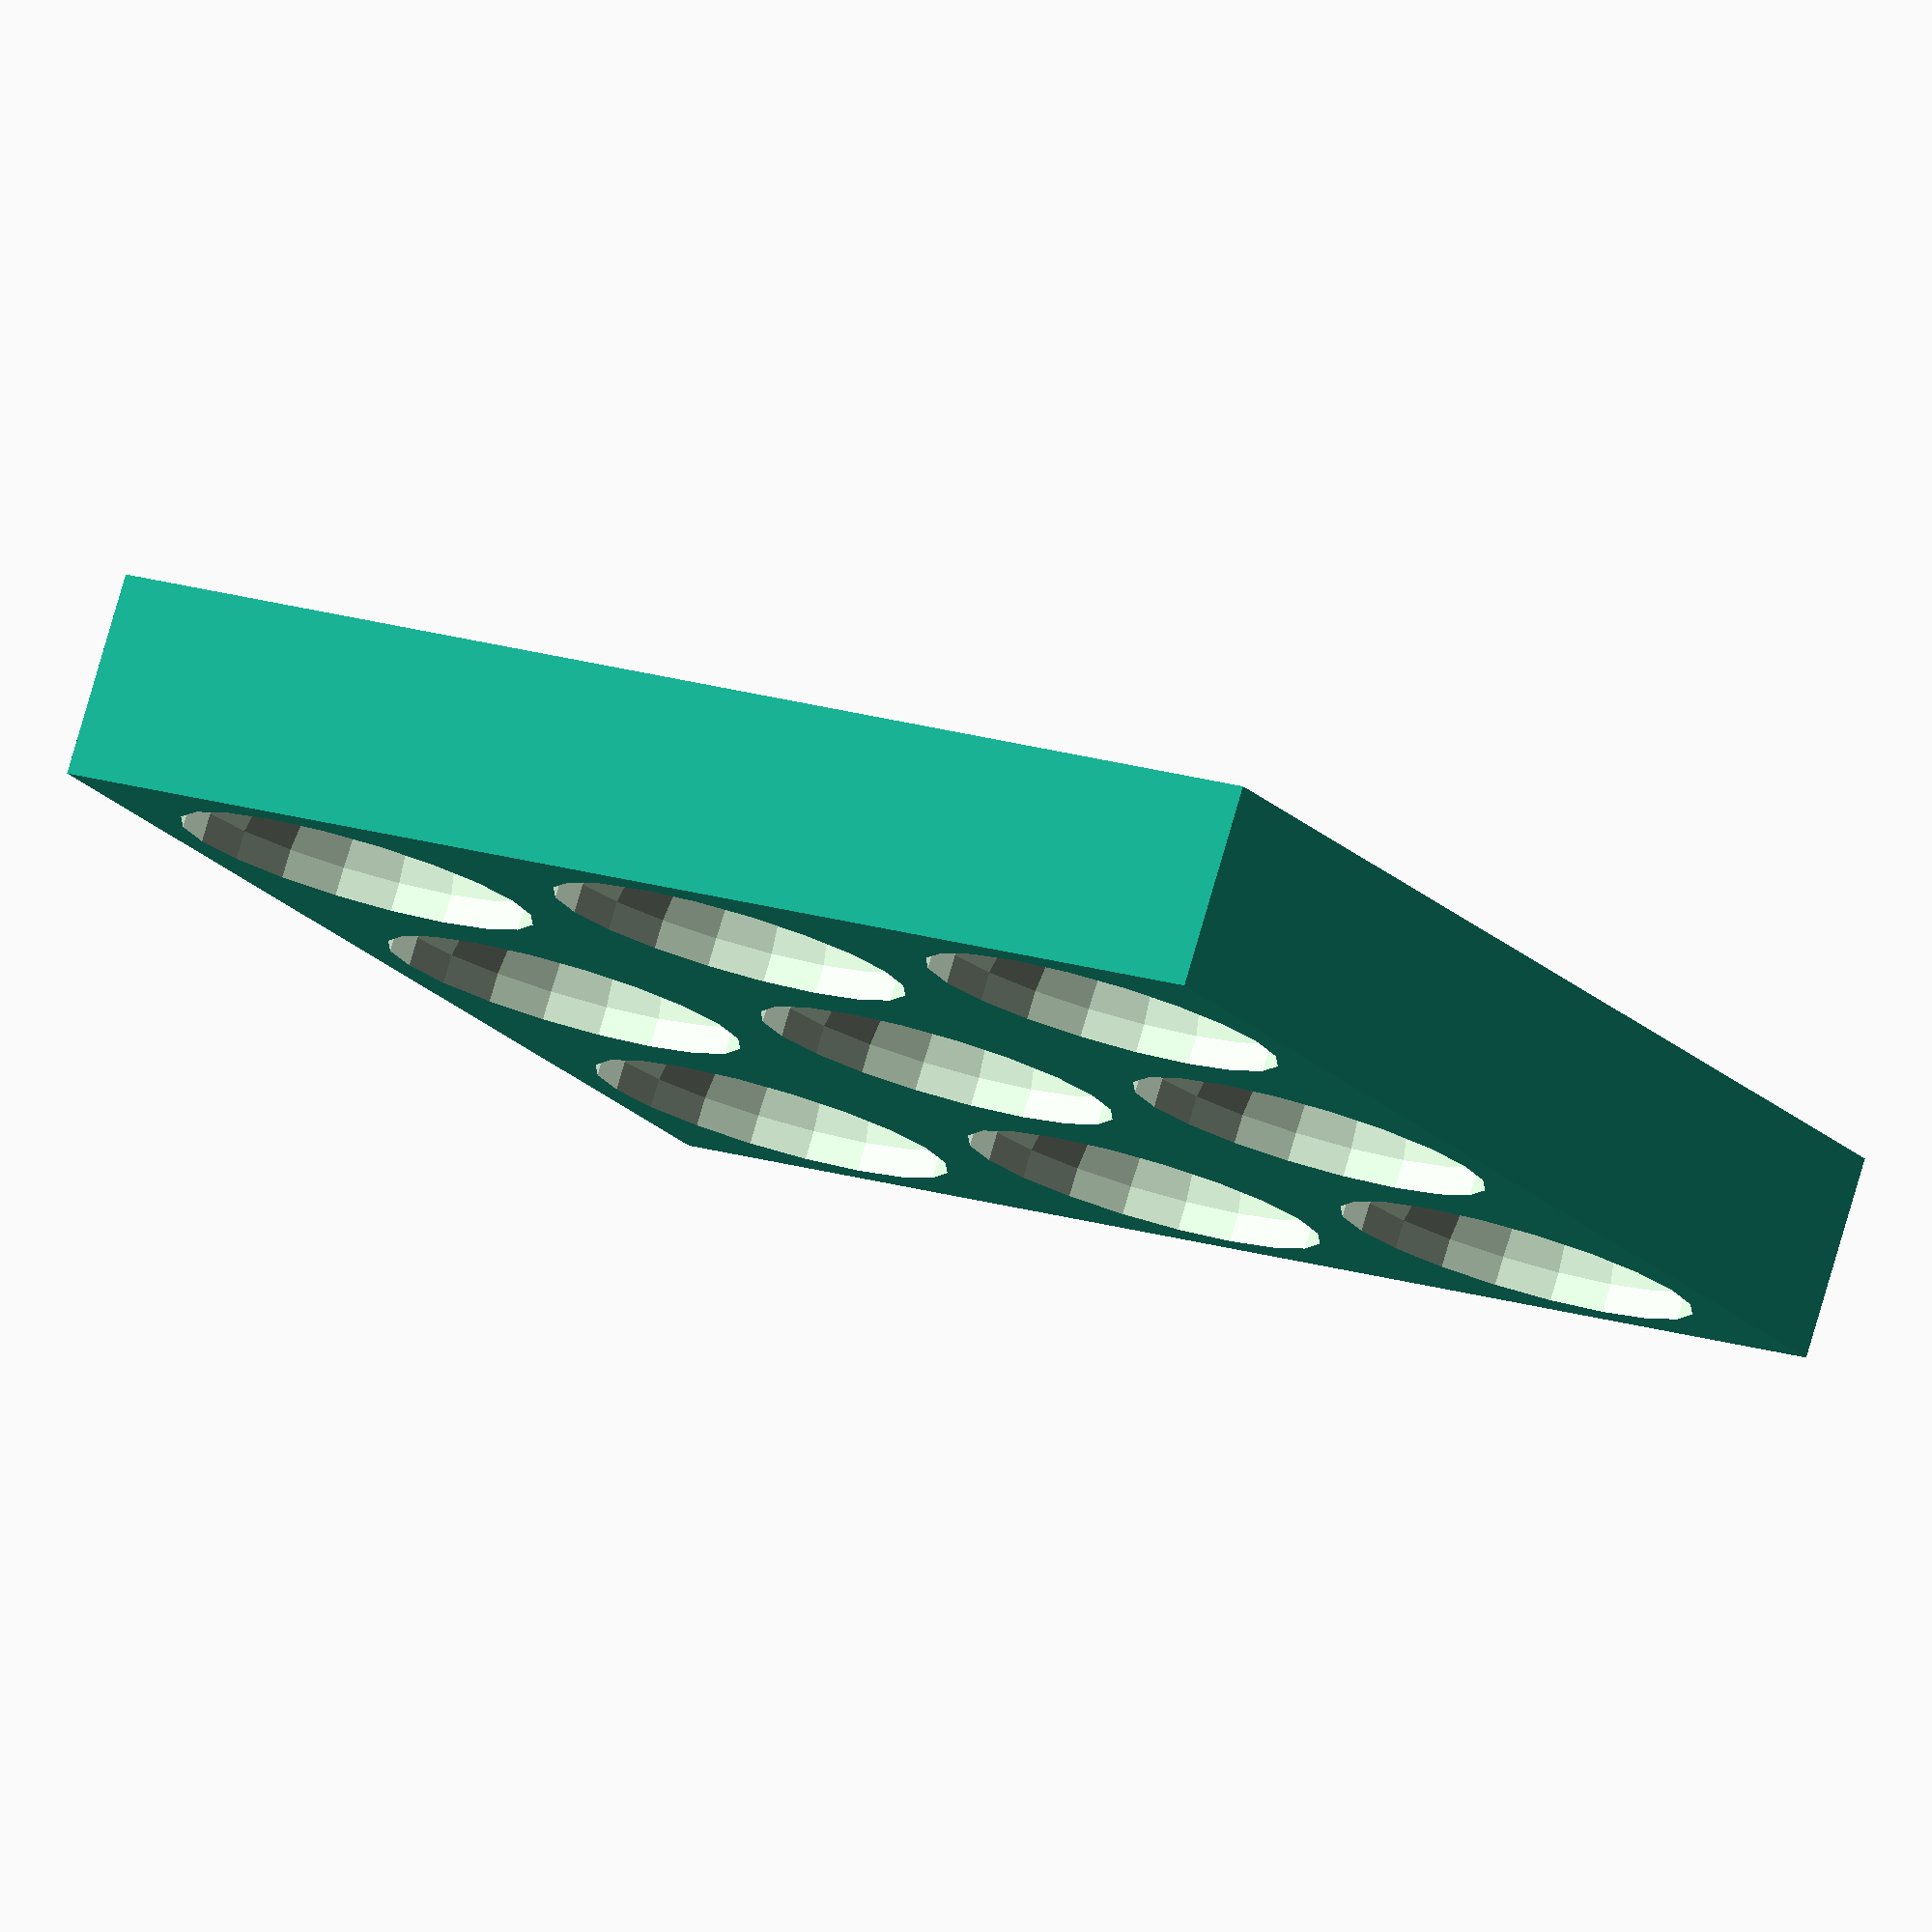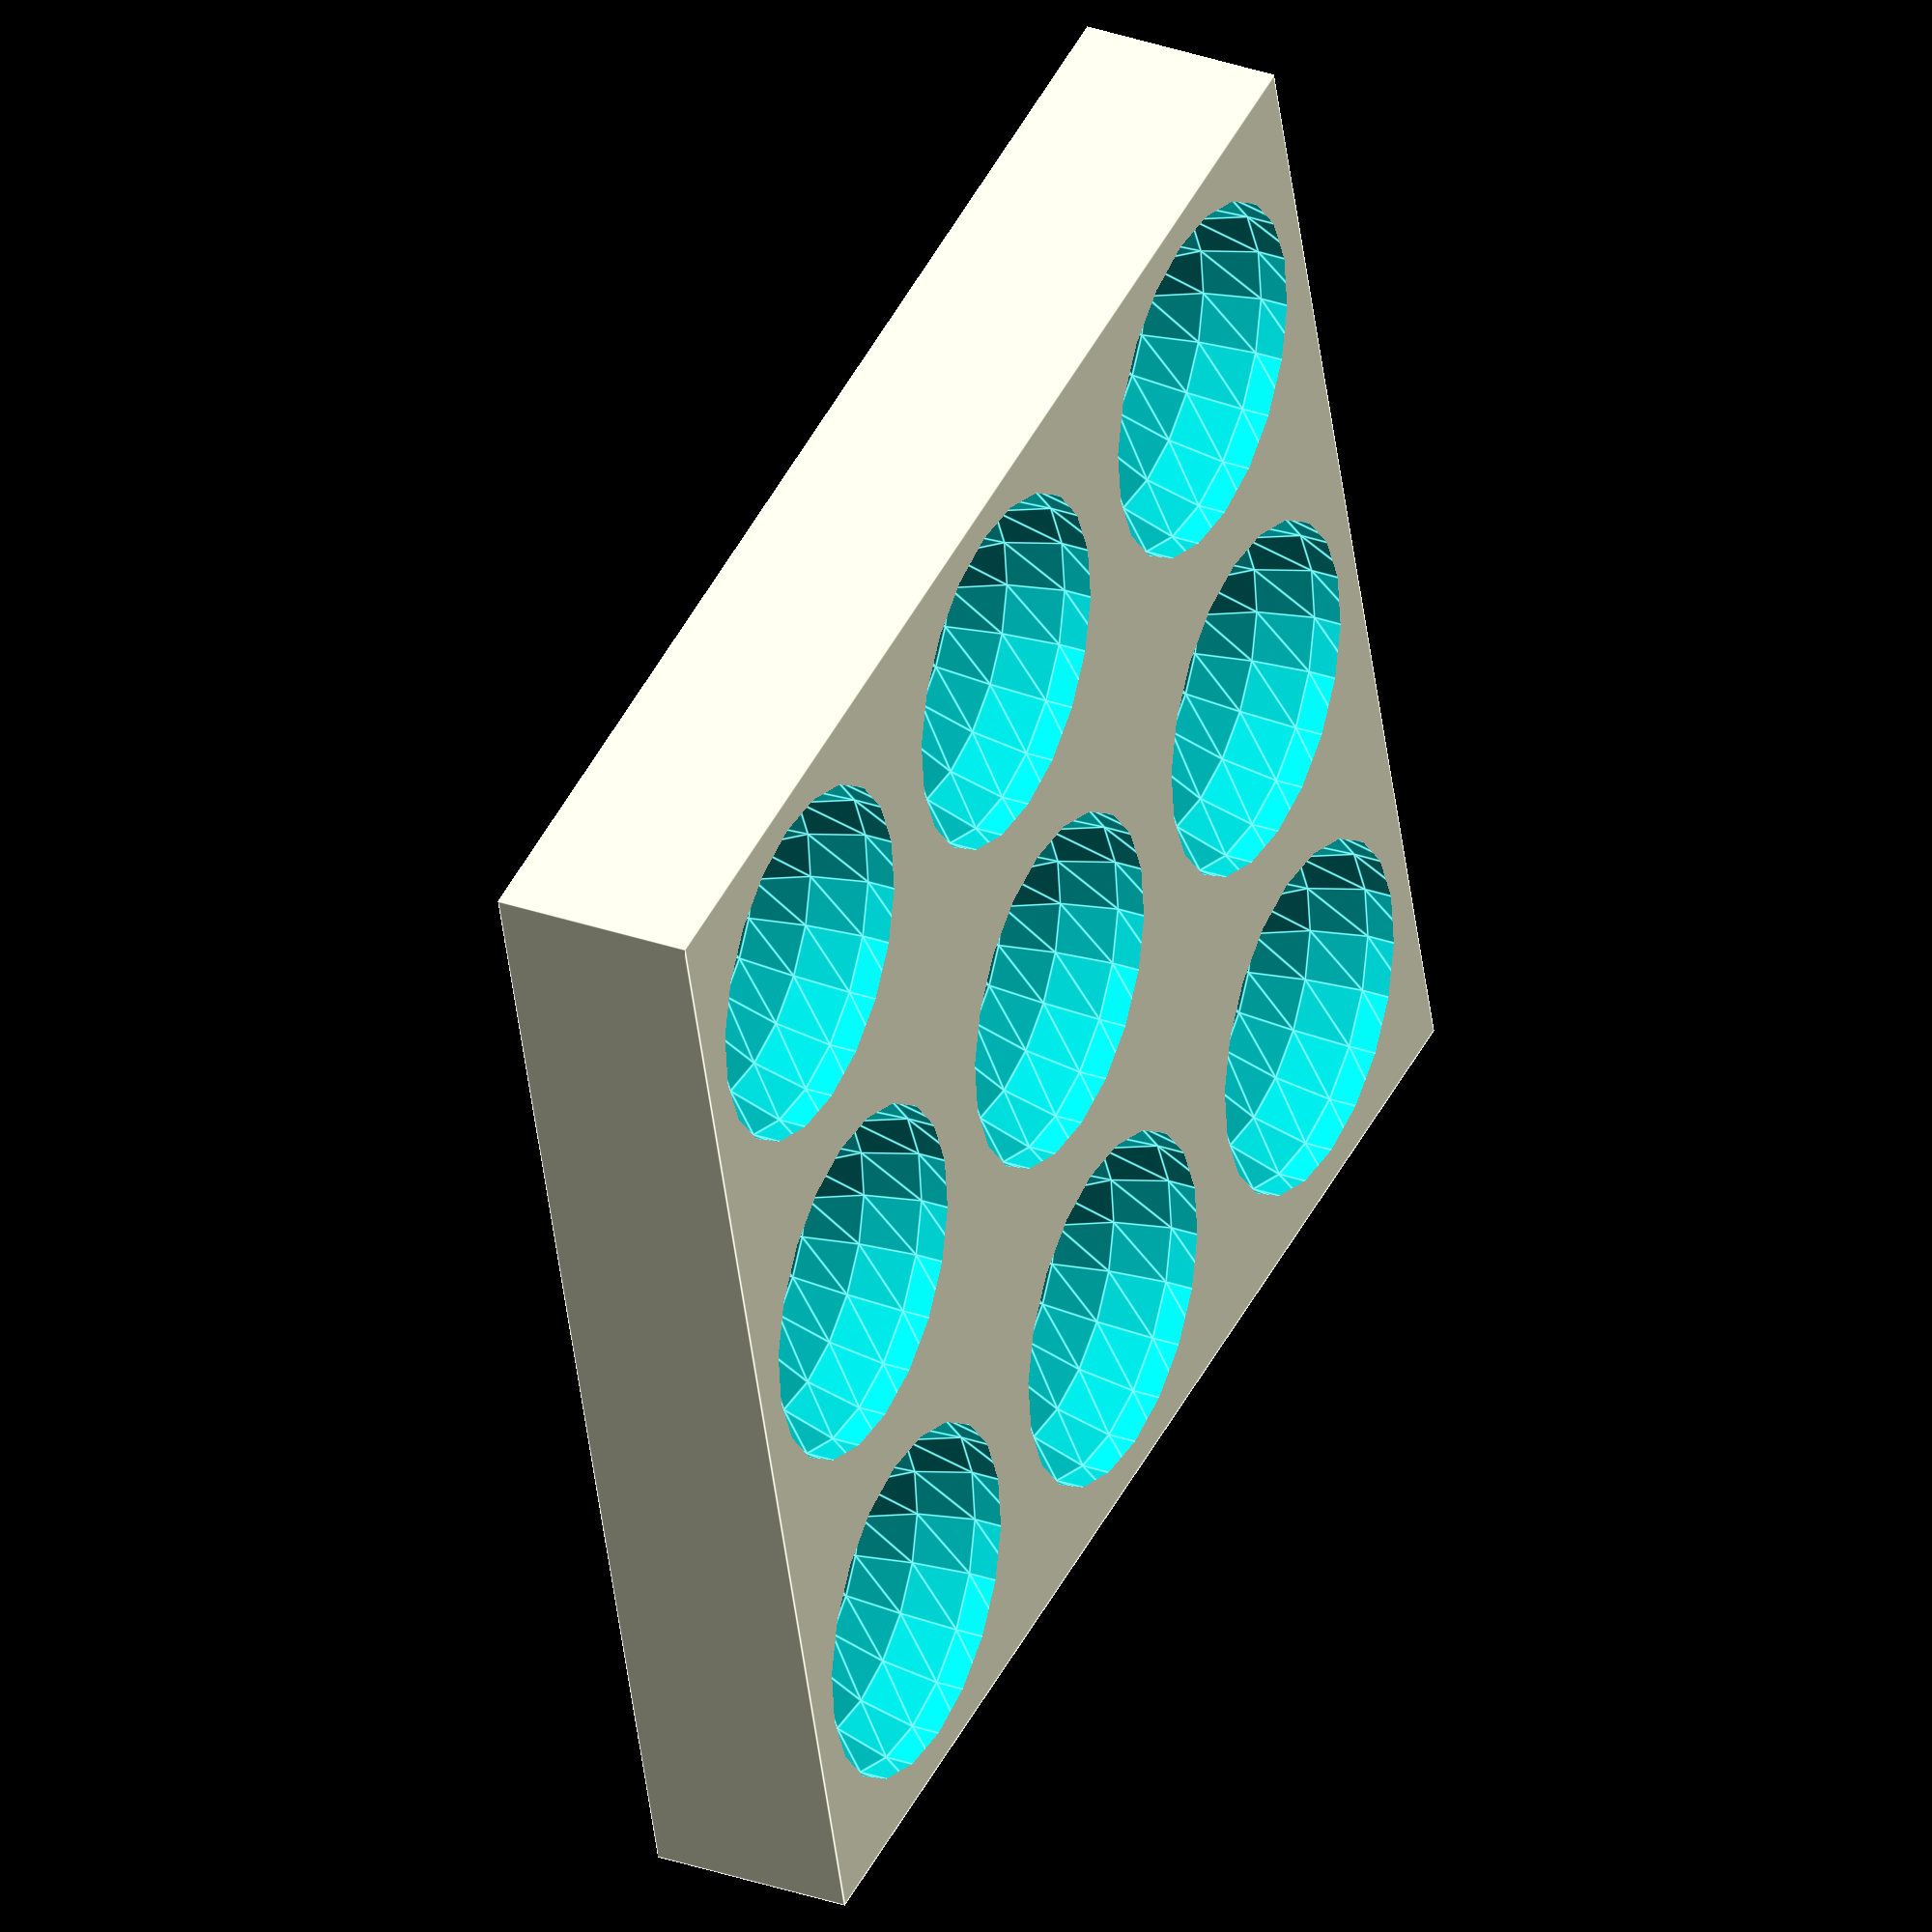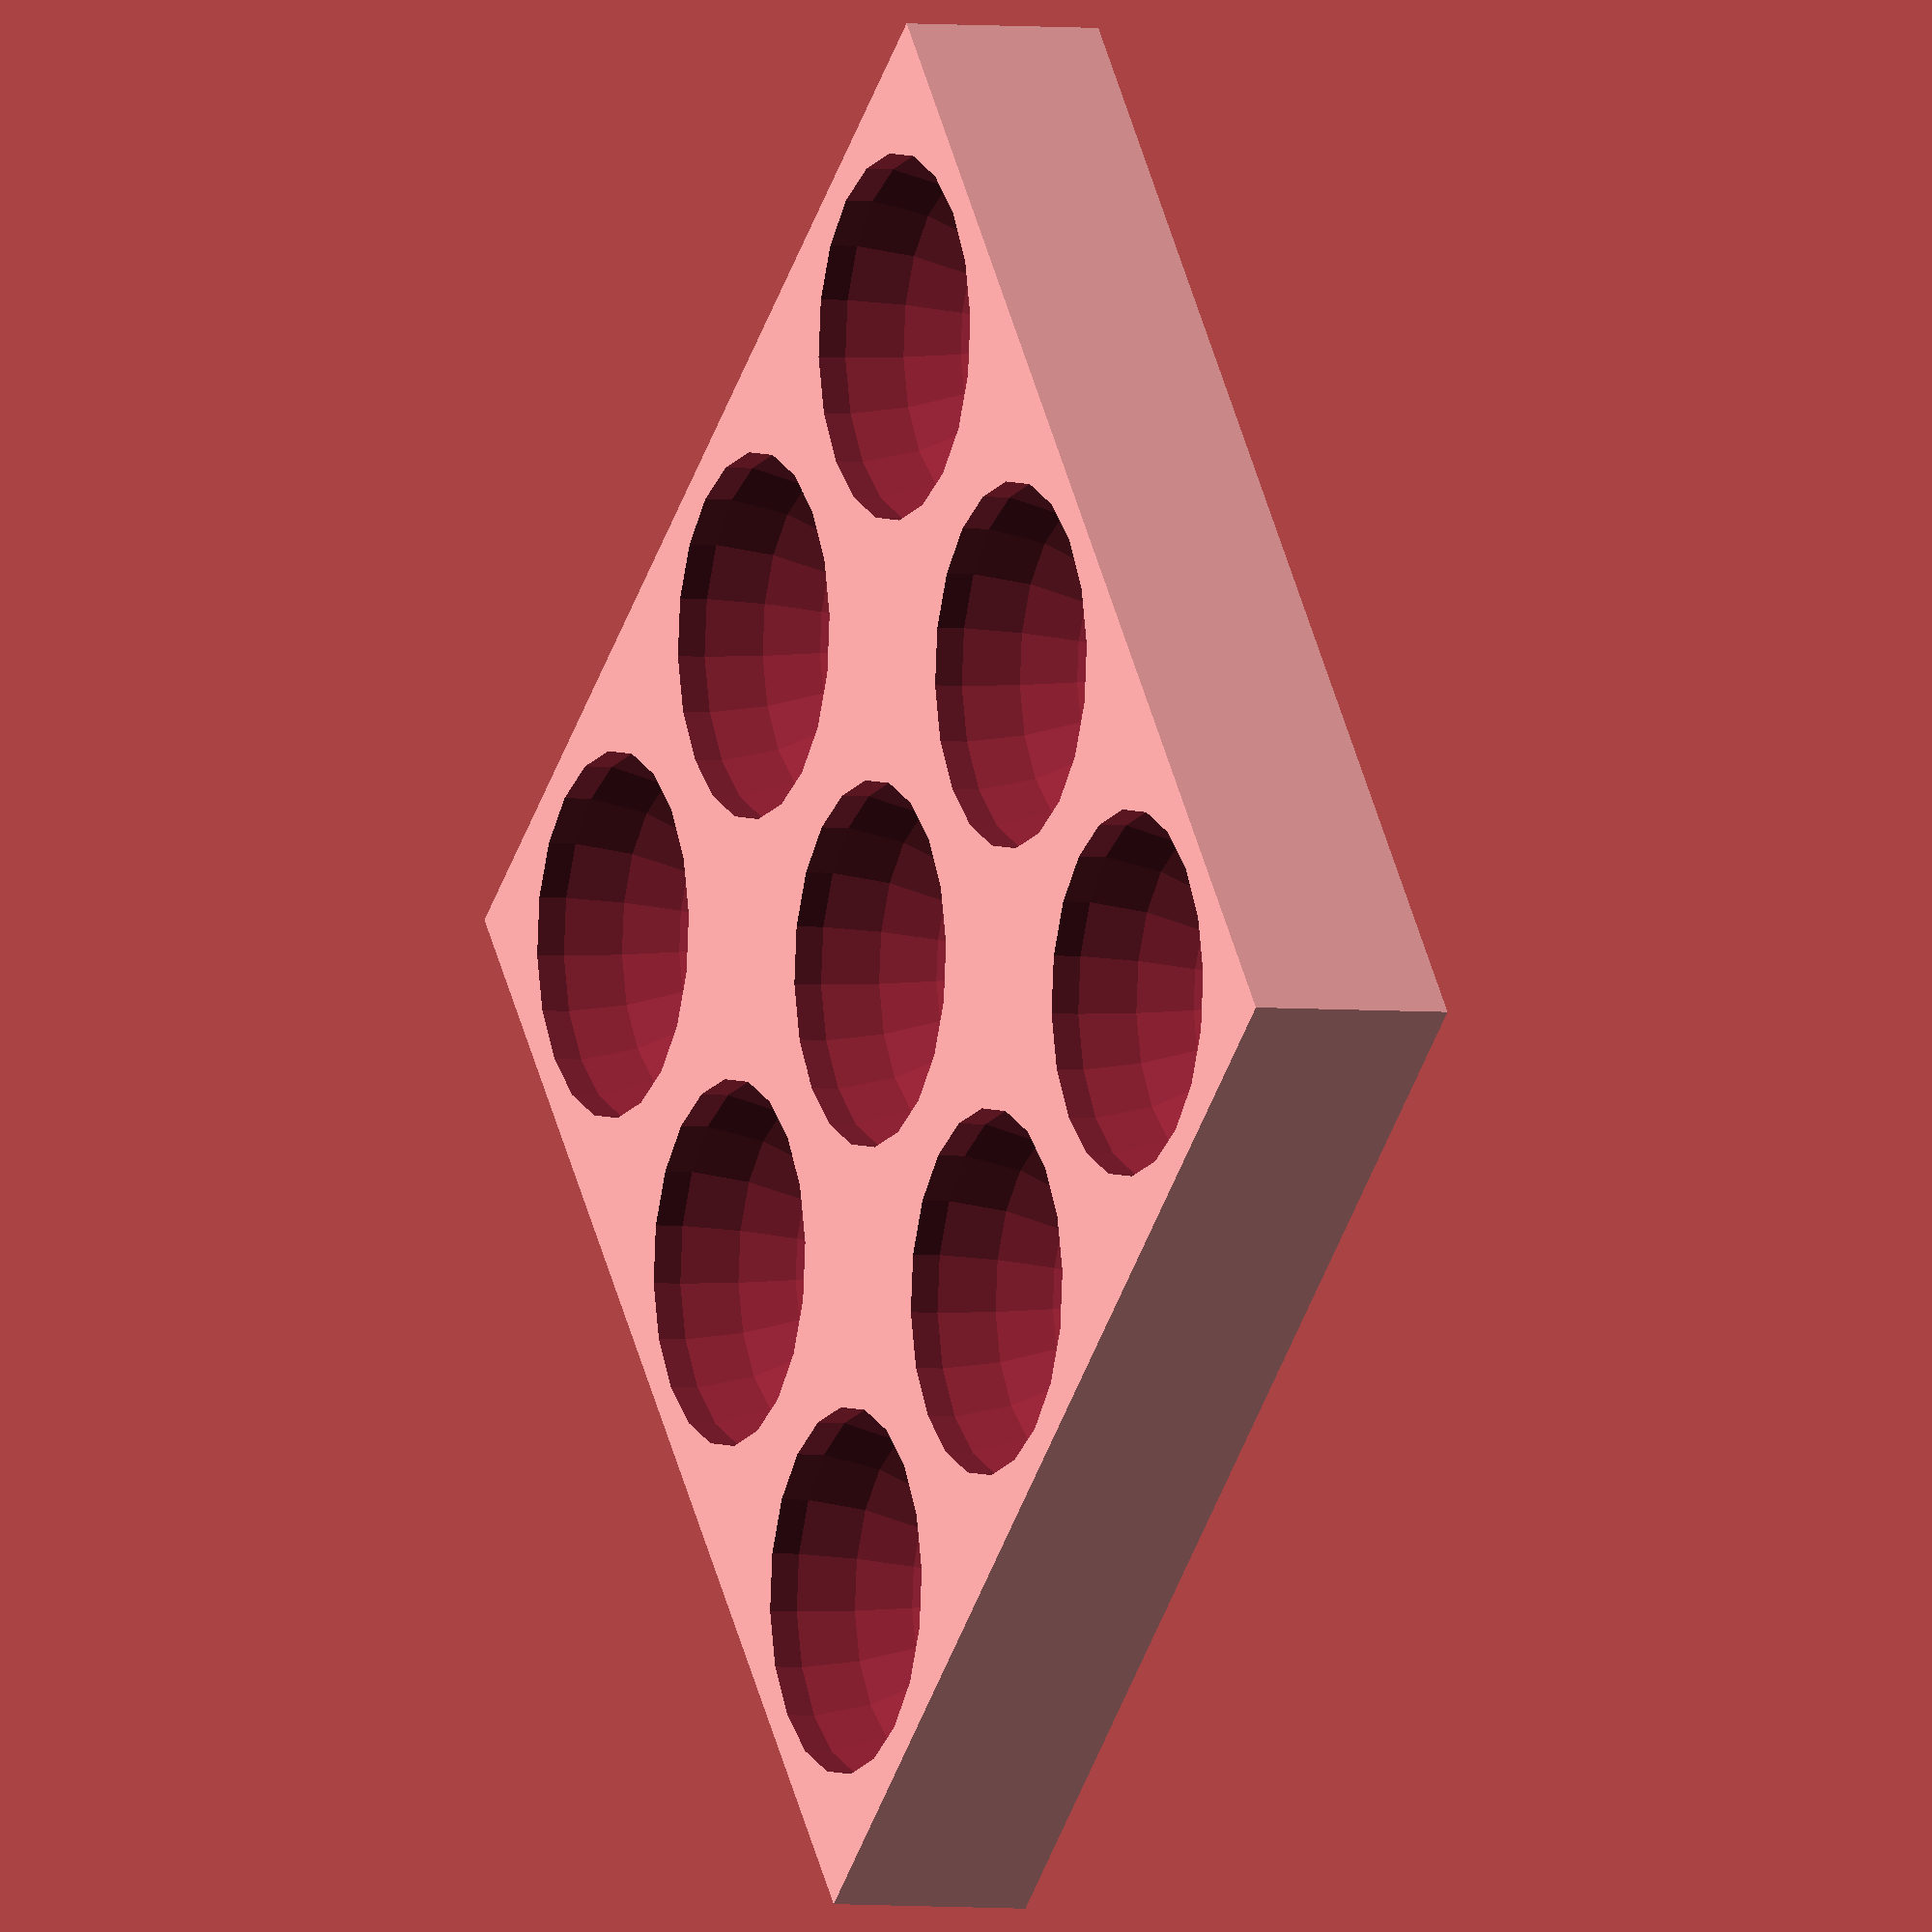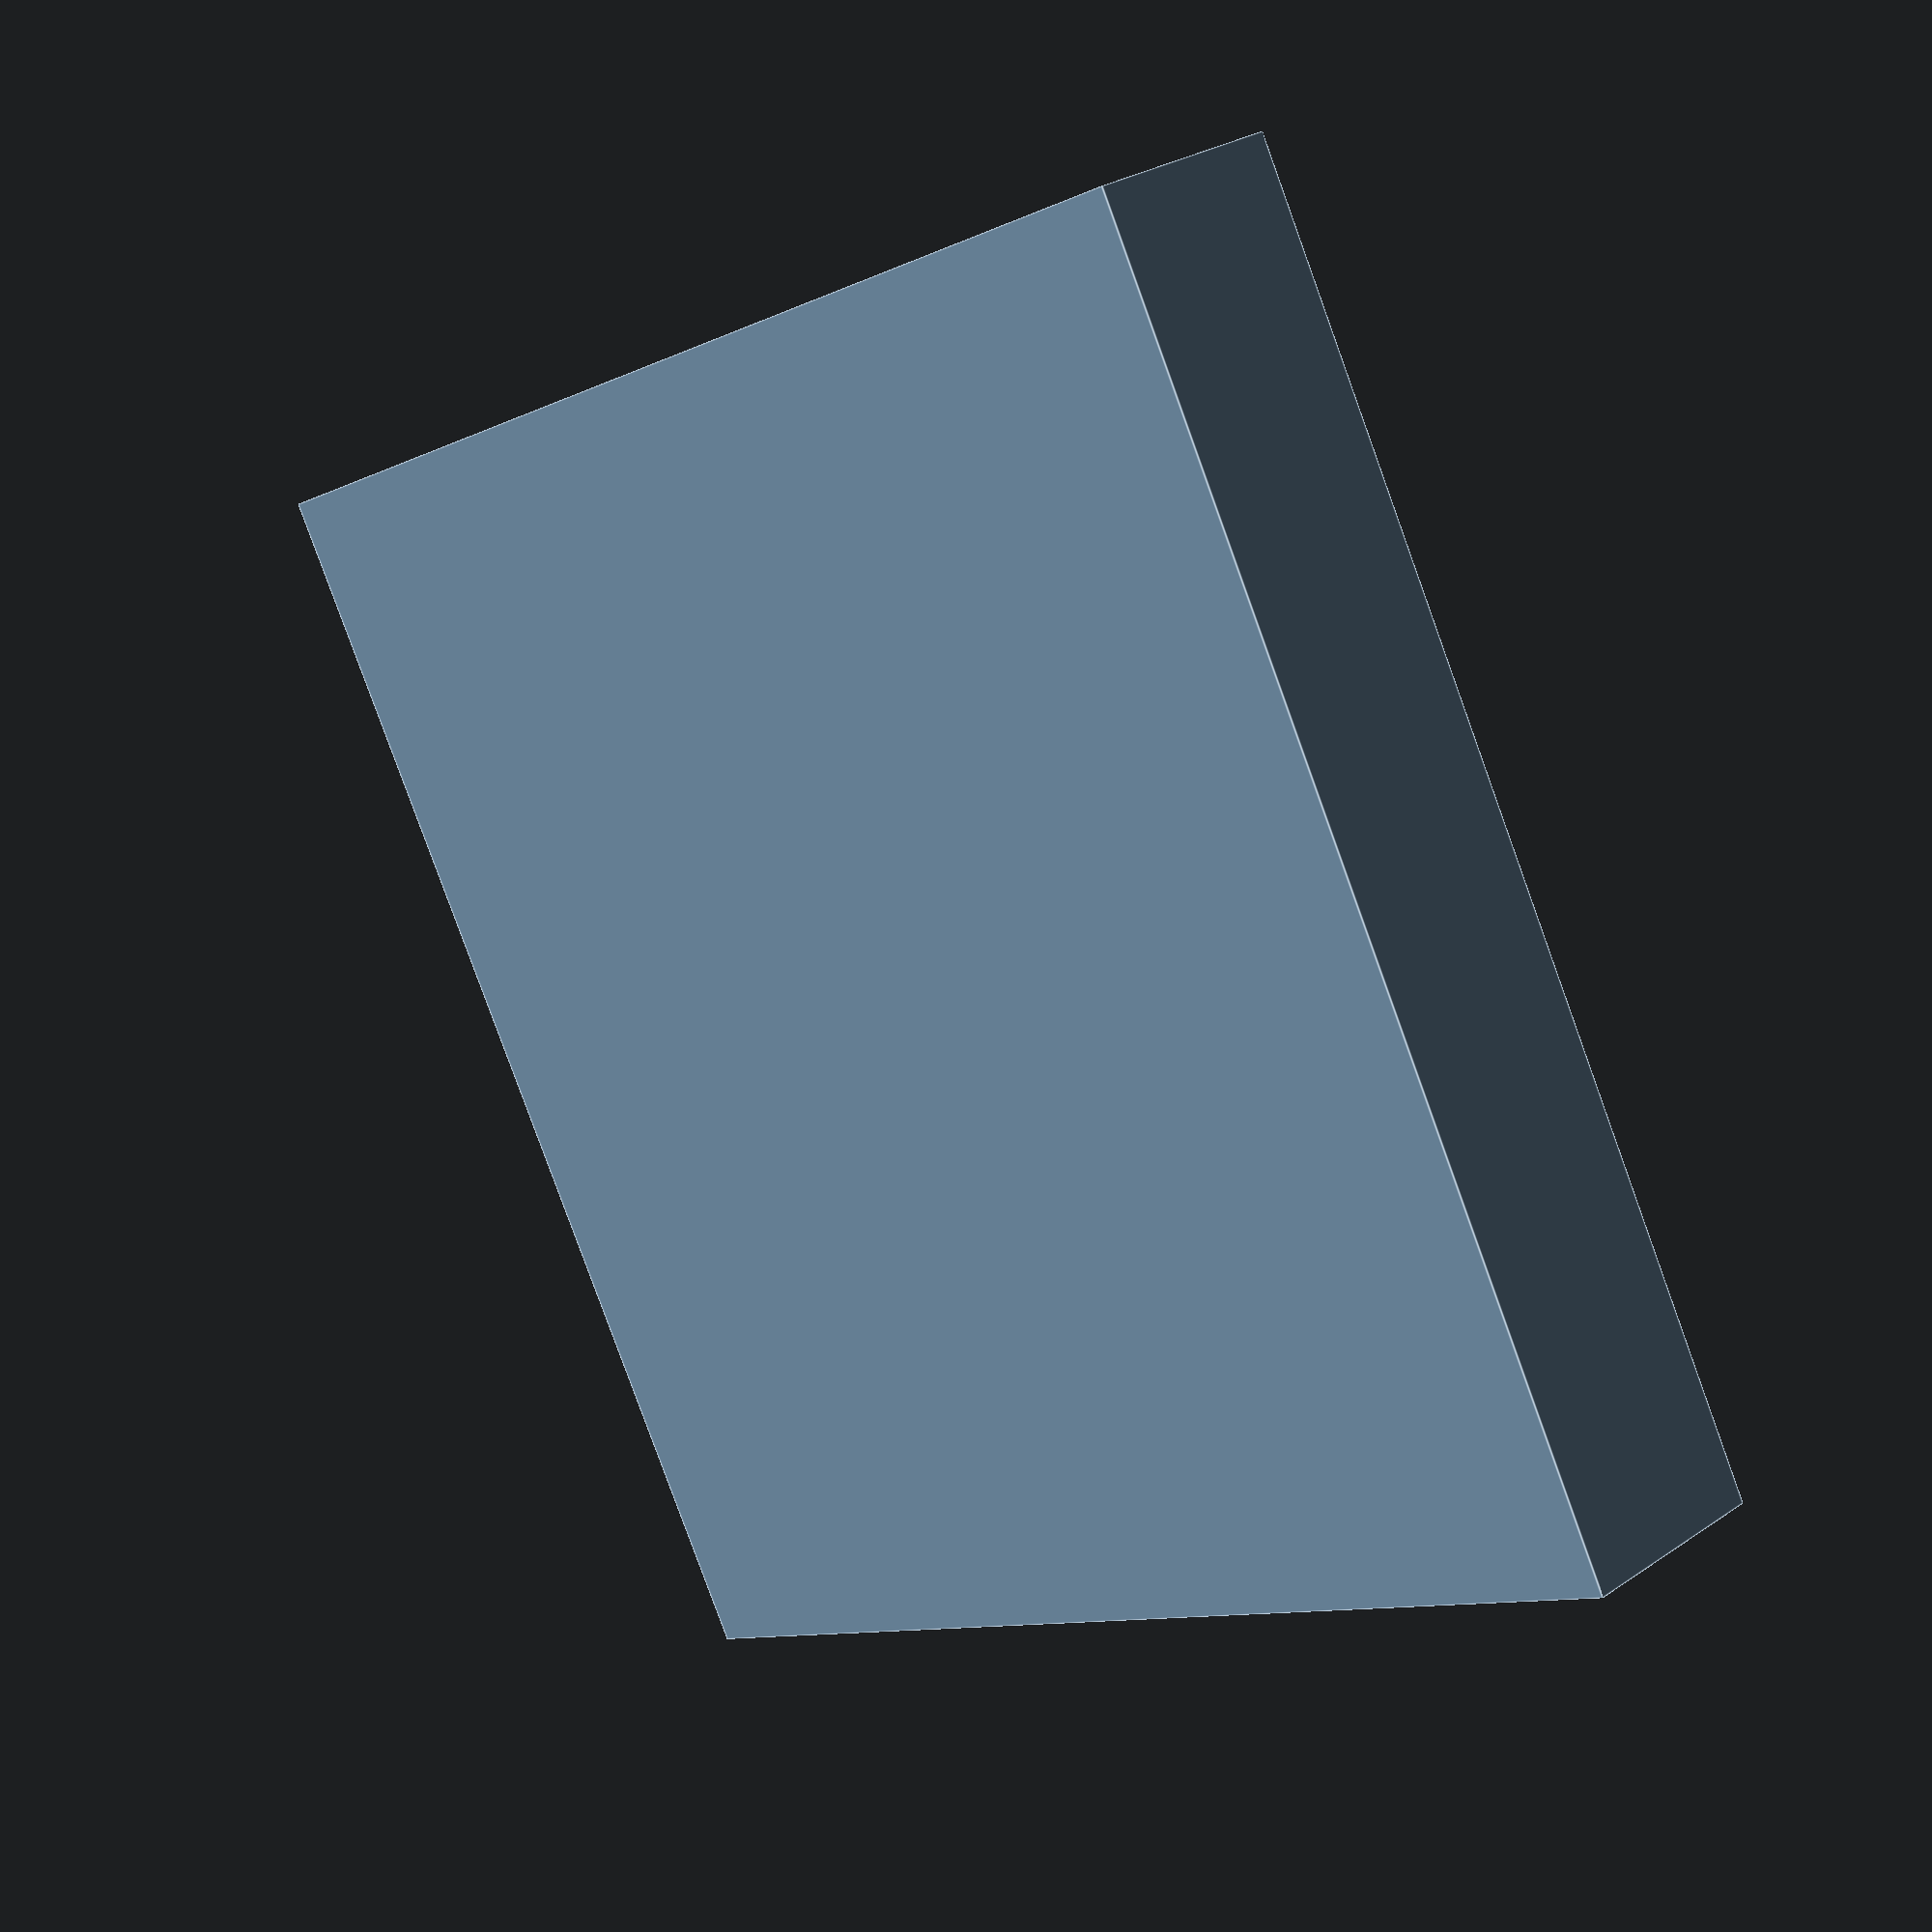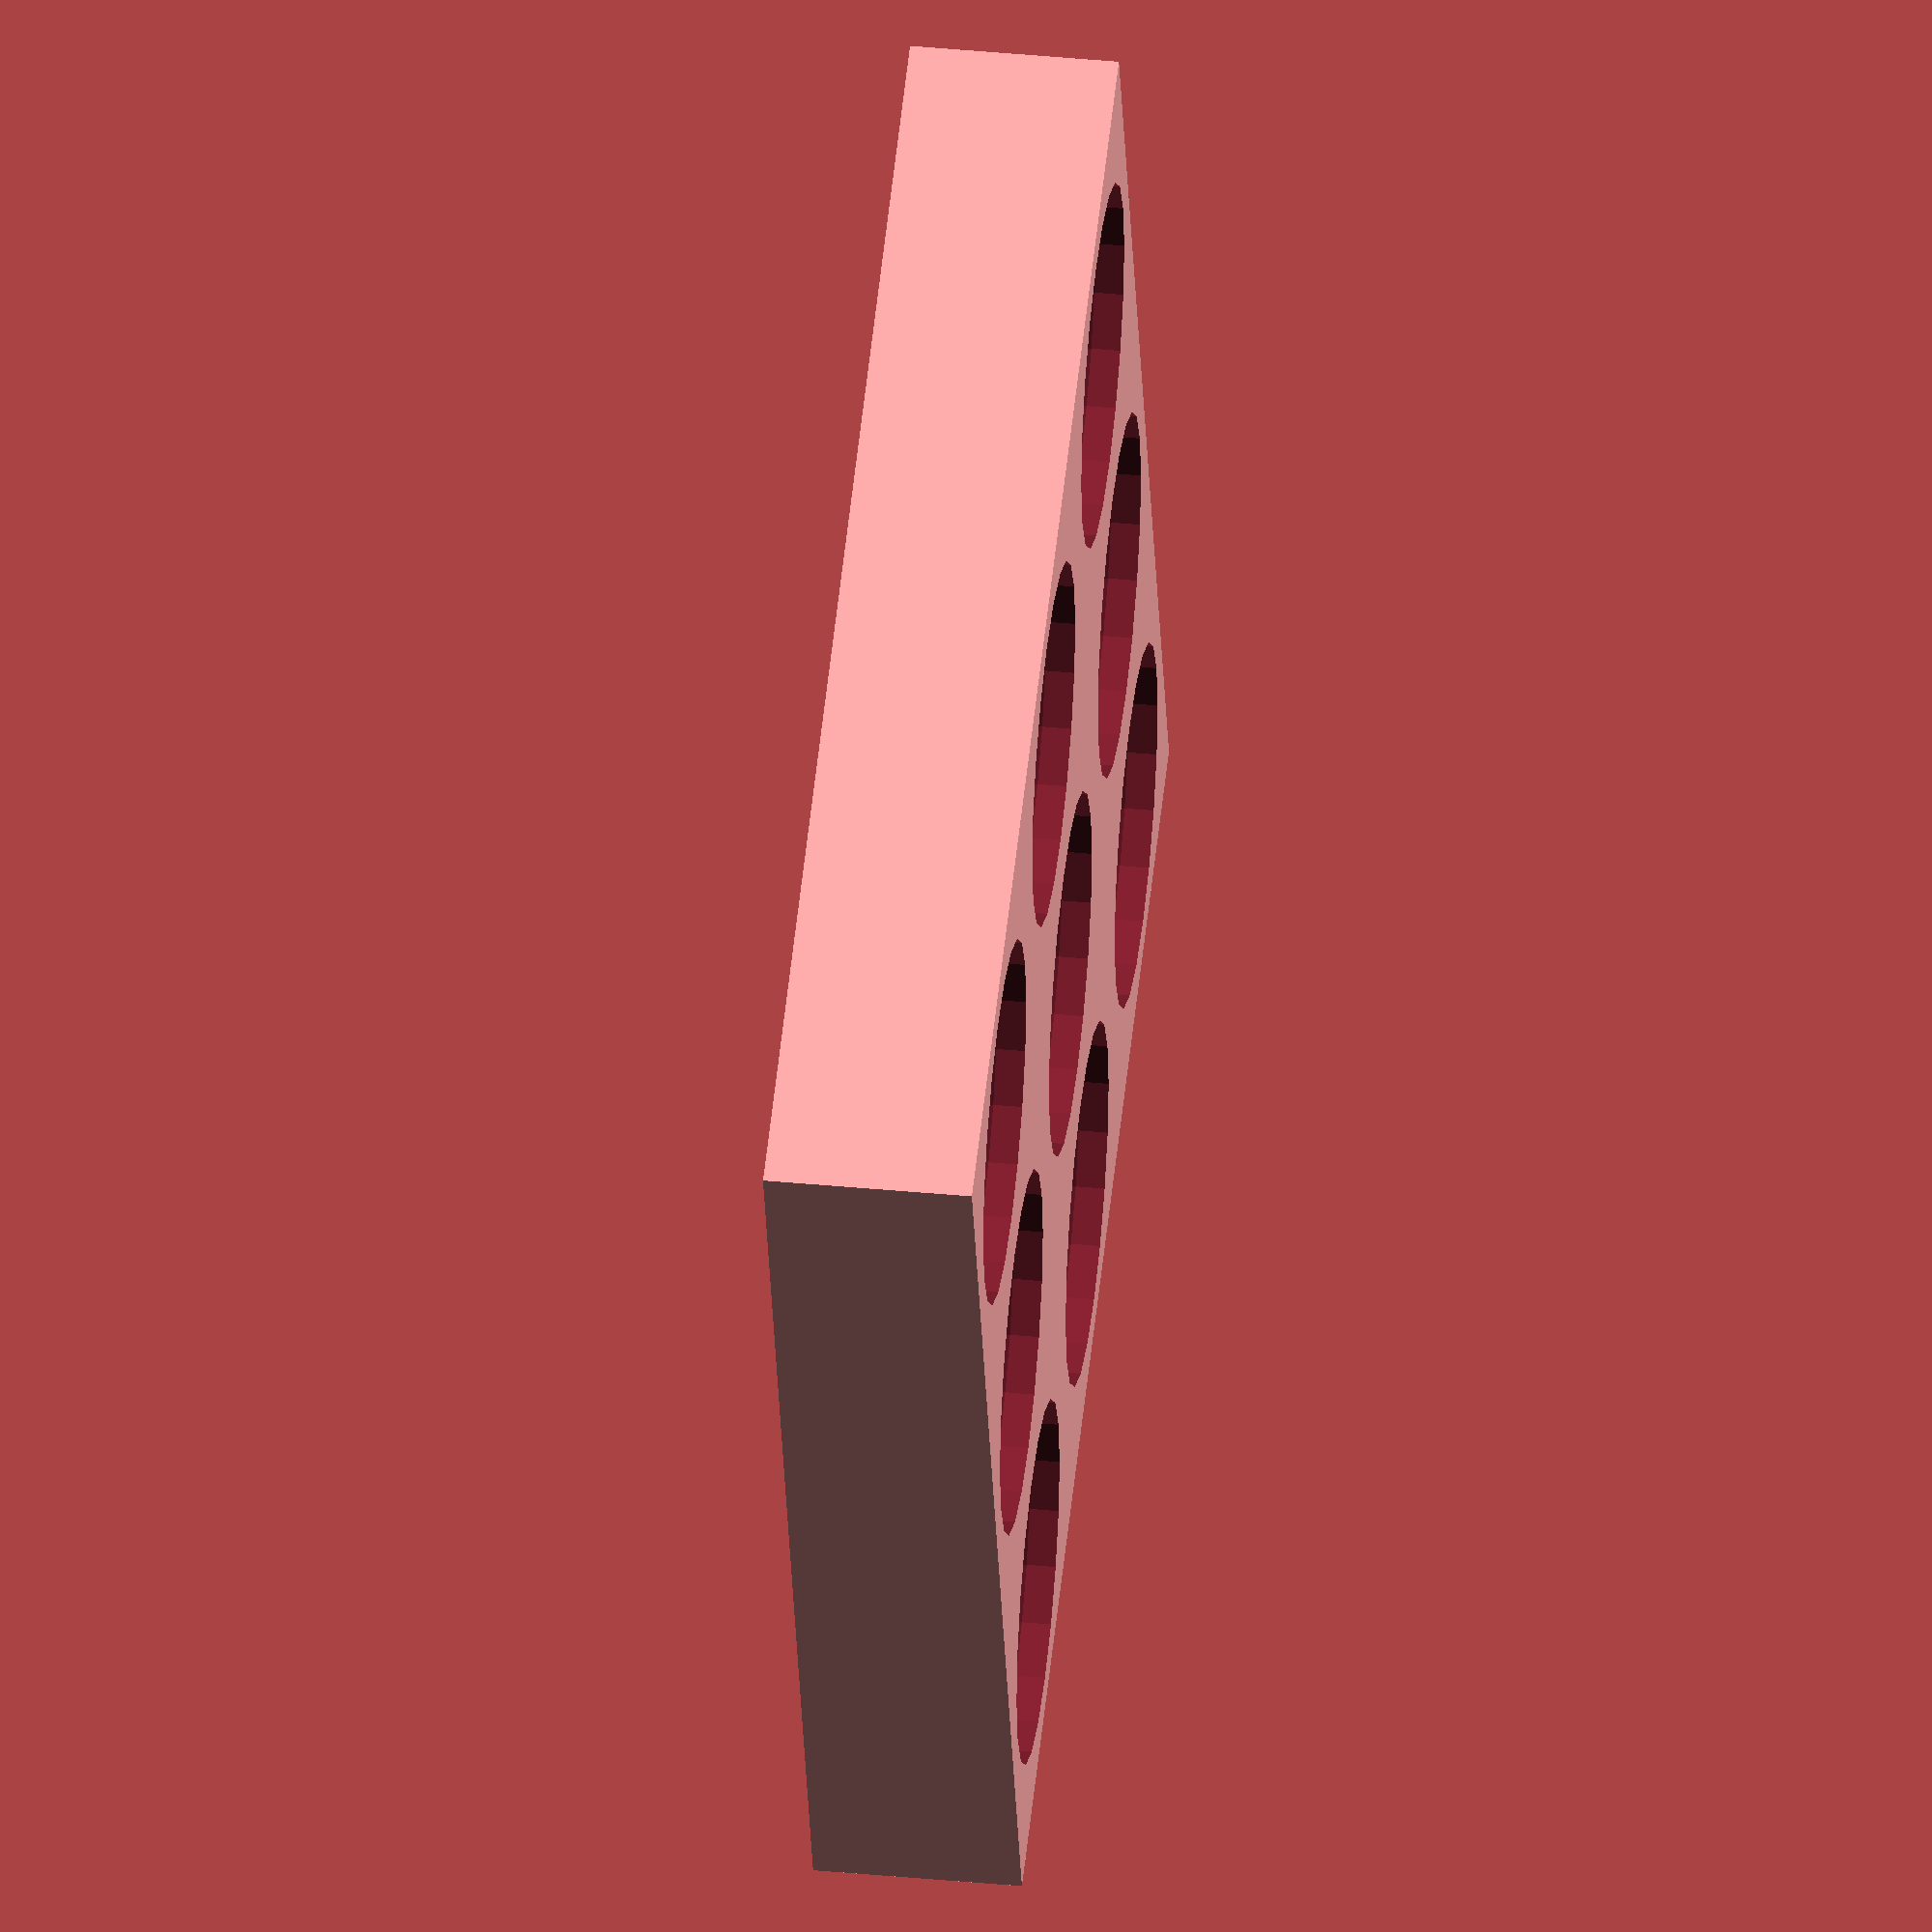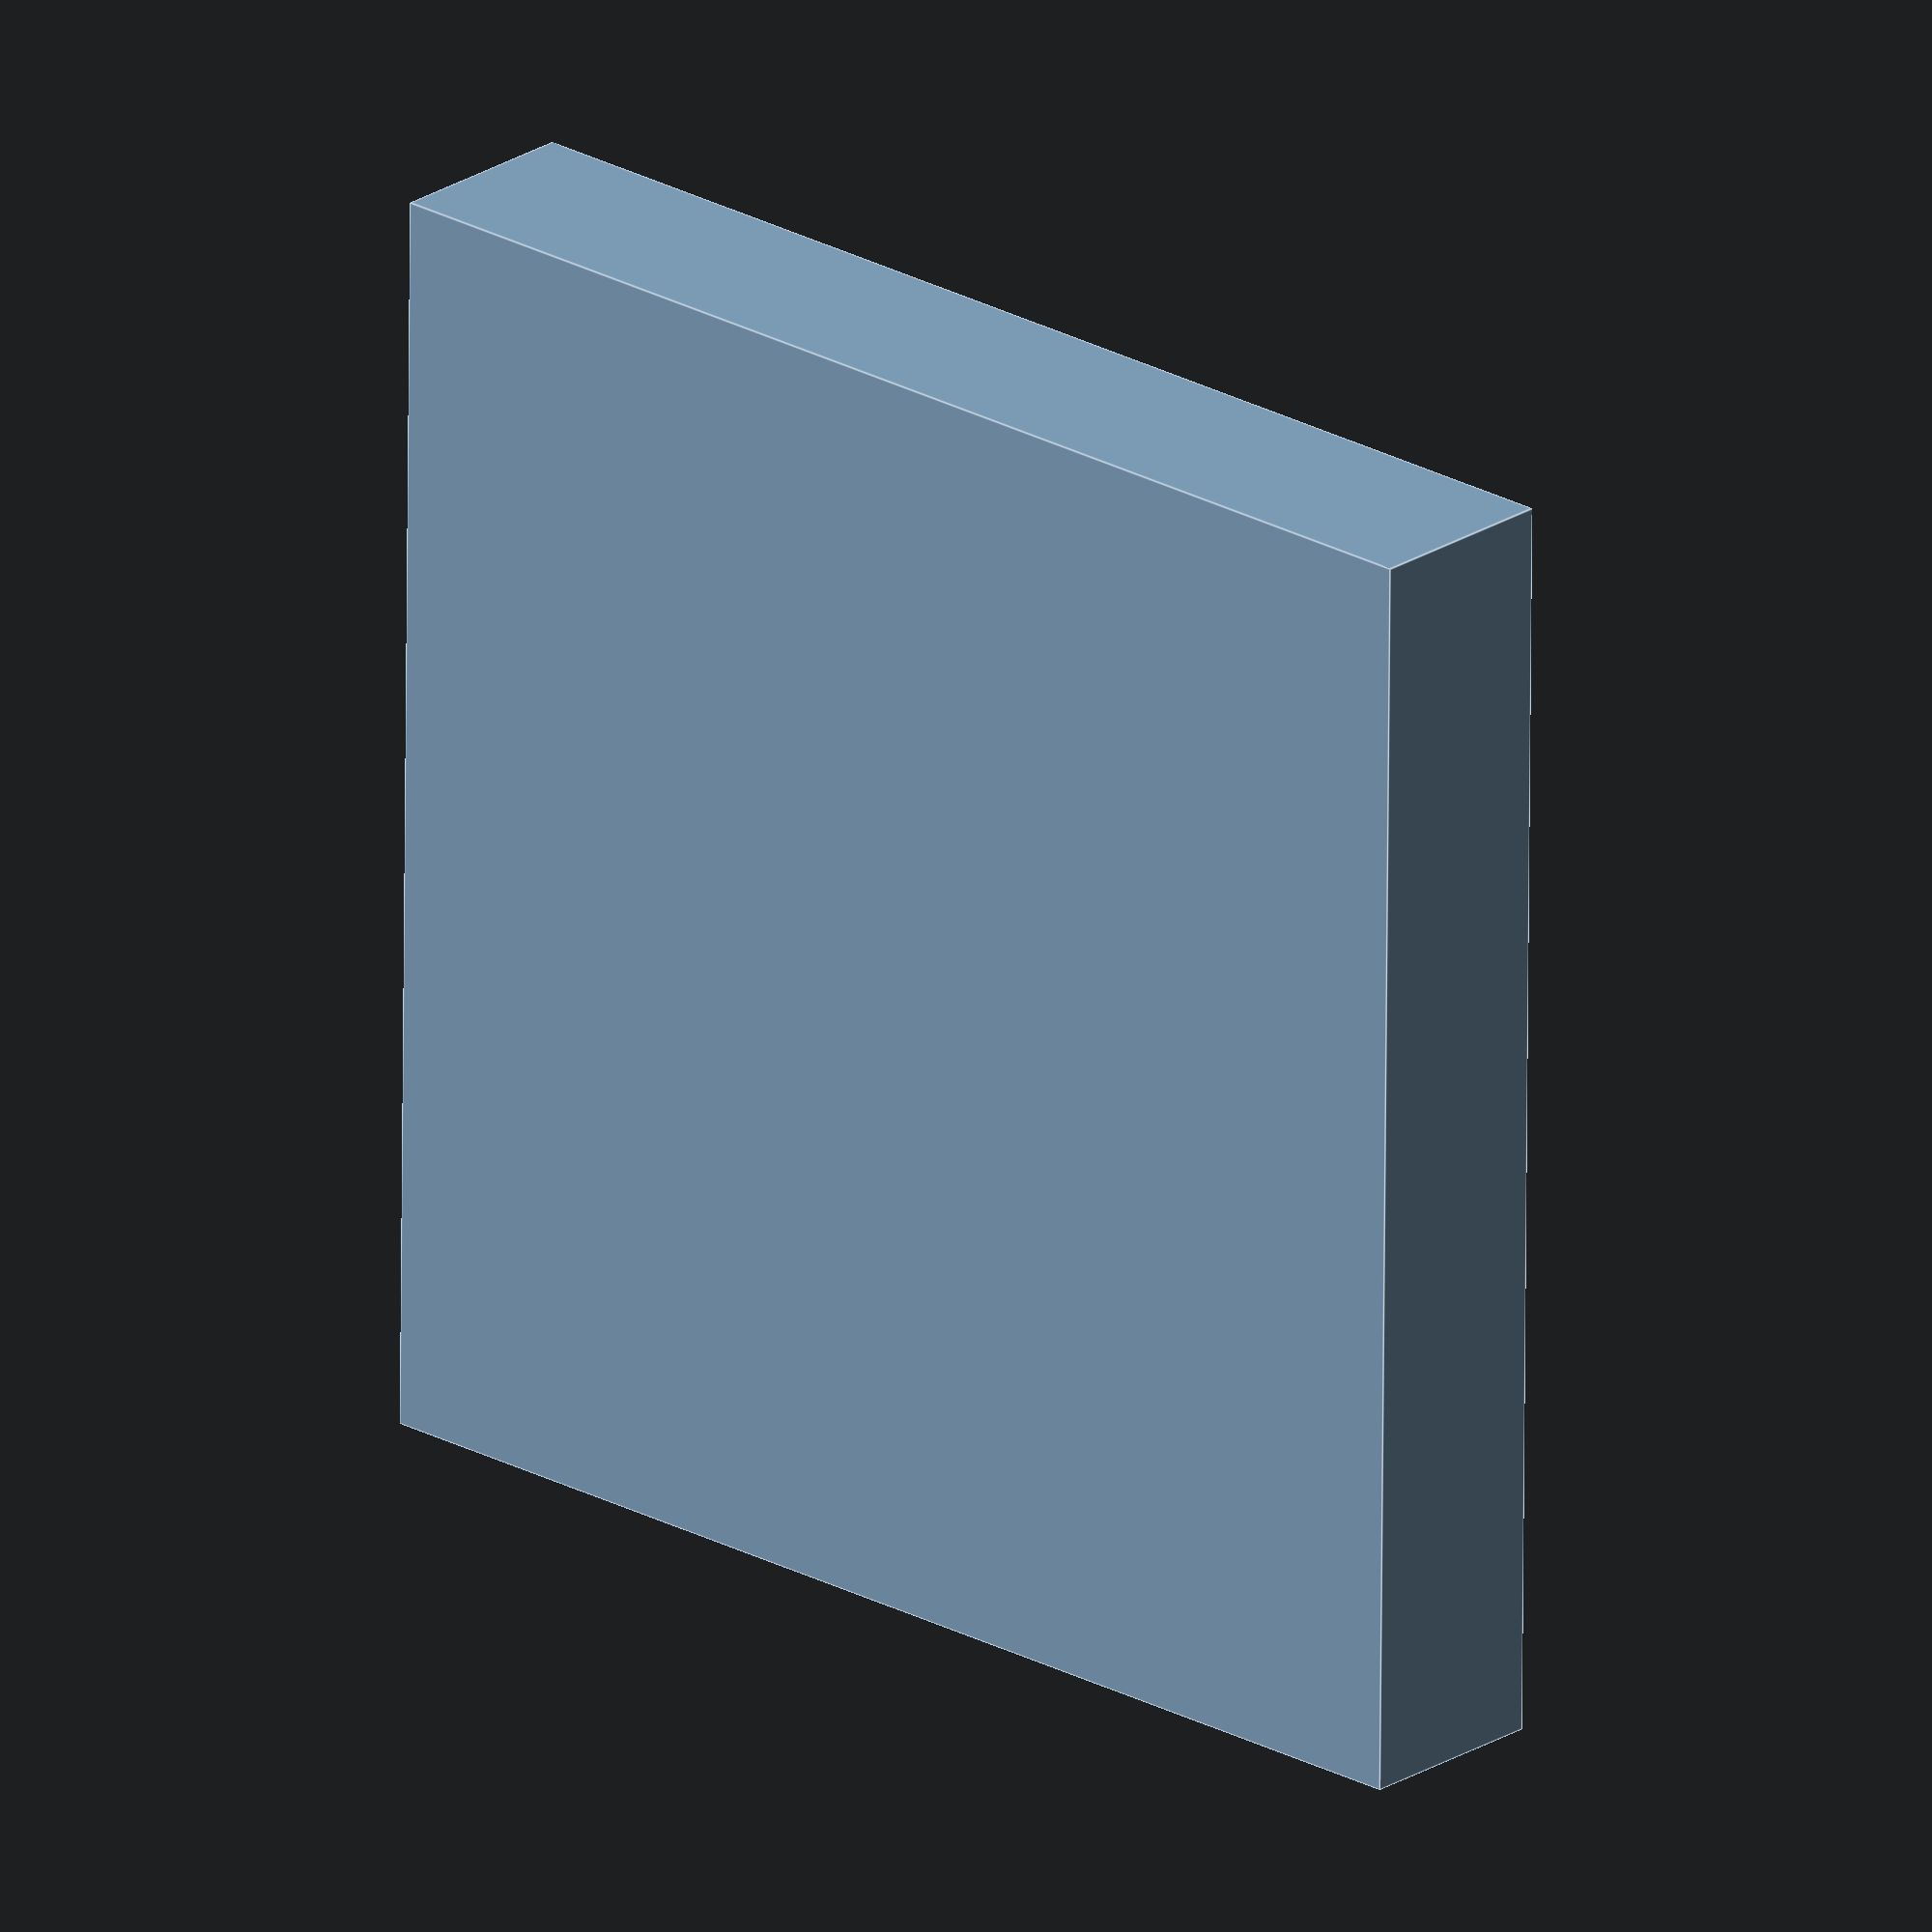
<openscad>
//-- Organizador de canicas paramétrico

//-- Número de canicas
N = 3;

//-- Diametro de las canicas
dc = 16;

//-- Tamaño de cada cuadro
d = dc + 3;

//-- Tamaño total de la cuadrícula
size = (N-1) * d;    

//-- Tamaño de la caja donde están las canicas
size_box = N * d;
h_box = dc / 2 + 1;

difference() {
  //-- Caja de las canicas
  translate([0, 0, -h_box / 2])
  cube([size_box, size_box, h_box], center = true);

  //-- Canicas
  translate([-size / 2, -size / 2, 0])  //-- Centrar canicas
  for (ix = [0:N-1])    
    for (iy = [0:N-1]) 
      //-- Posicionar la canica en punto (ix, iy)
      translate([ix * d, iy * d, 0])
	sphere(r = dc/2, $fn=20);
}

</openscad>
<views>
elev=279.6 azim=150.9 roll=16.2 proj=o view=wireframe
elev=149.9 azim=164.8 roll=242.7 proj=o view=edges
elev=183.0 azim=230.4 roll=114.3 proj=o view=solid
elev=152.1 azim=298.5 roll=315.6 proj=p view=edges
elev=139.9 azim=341.2 roll=263.3 proj=o view=wireframe
elev=336.9 azim=179.4 roll=222.6 proj=o view=edges
</views>
